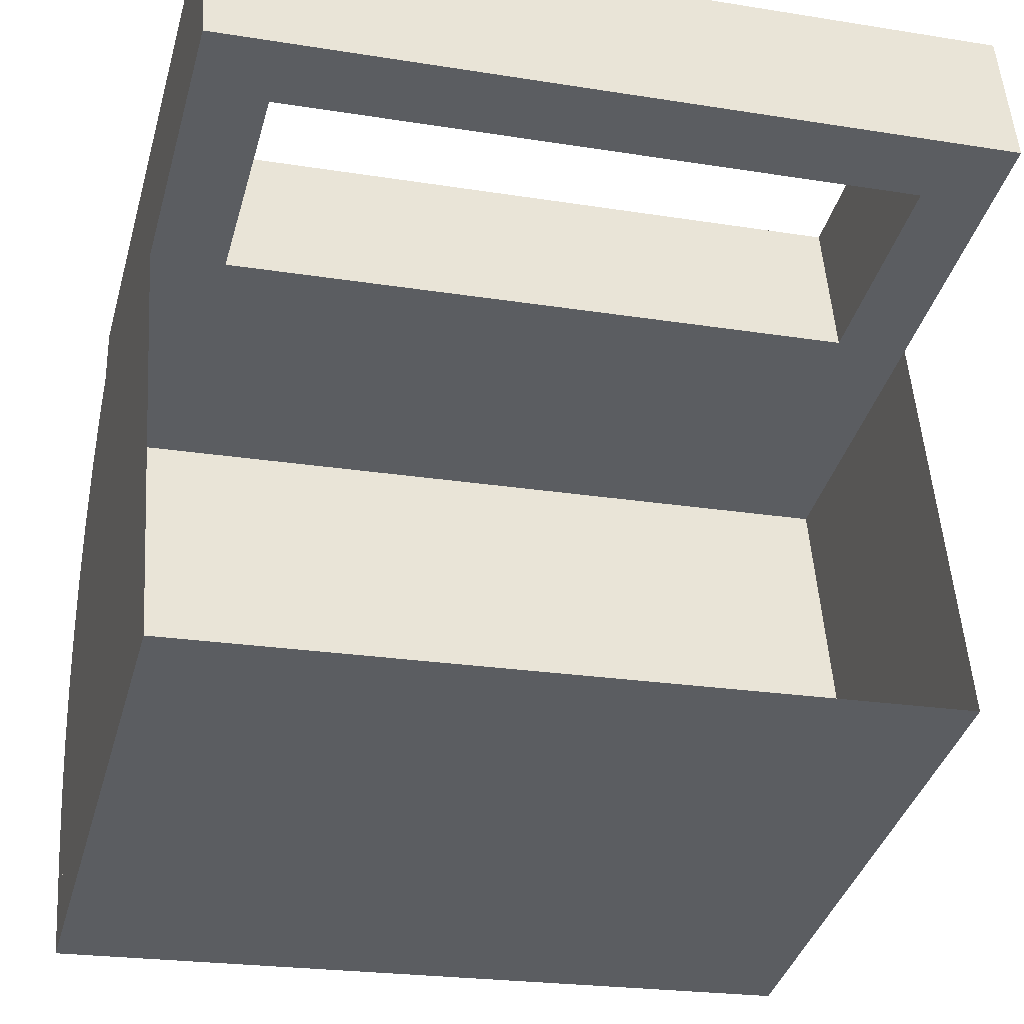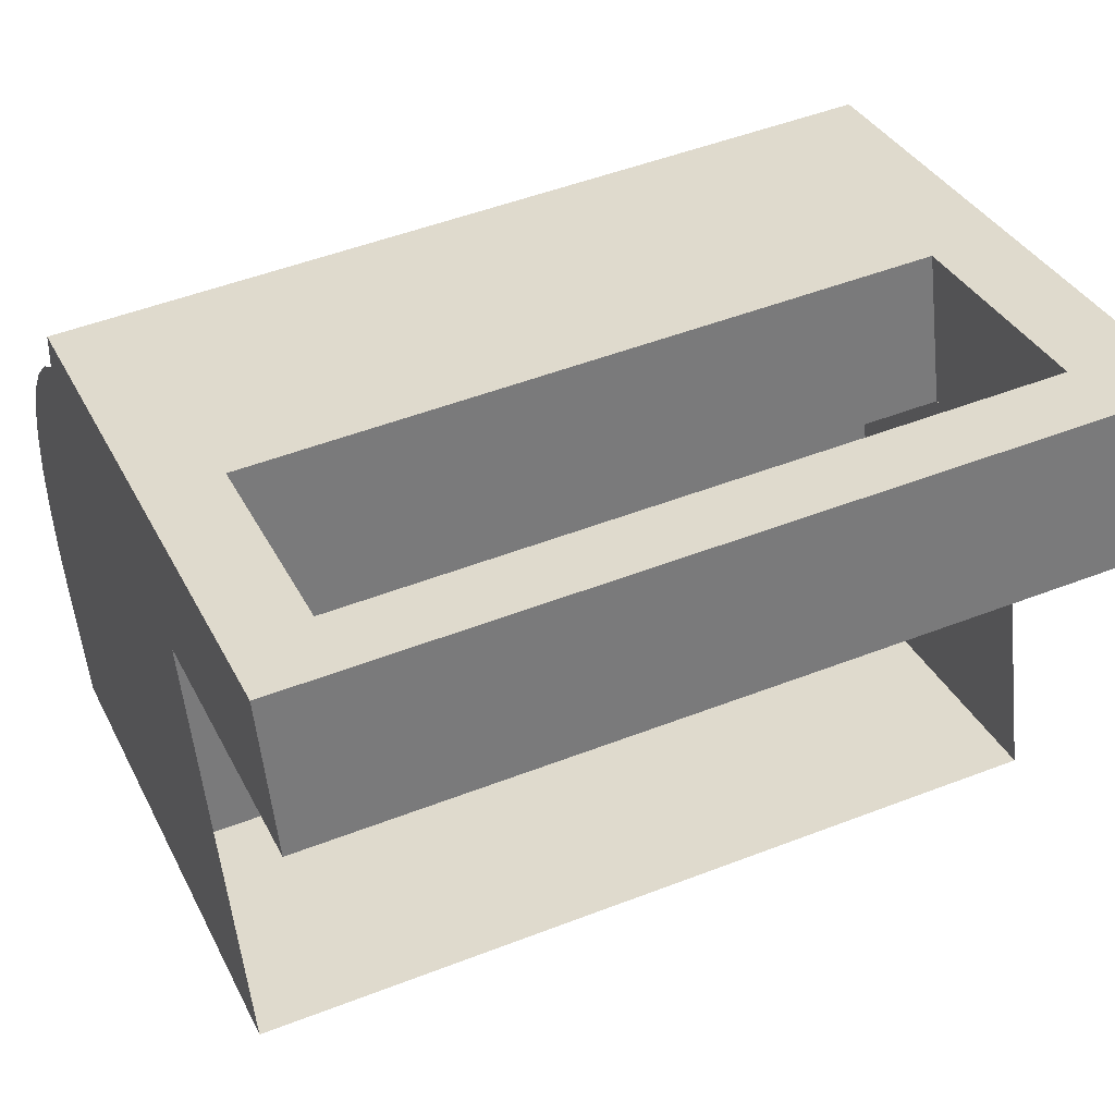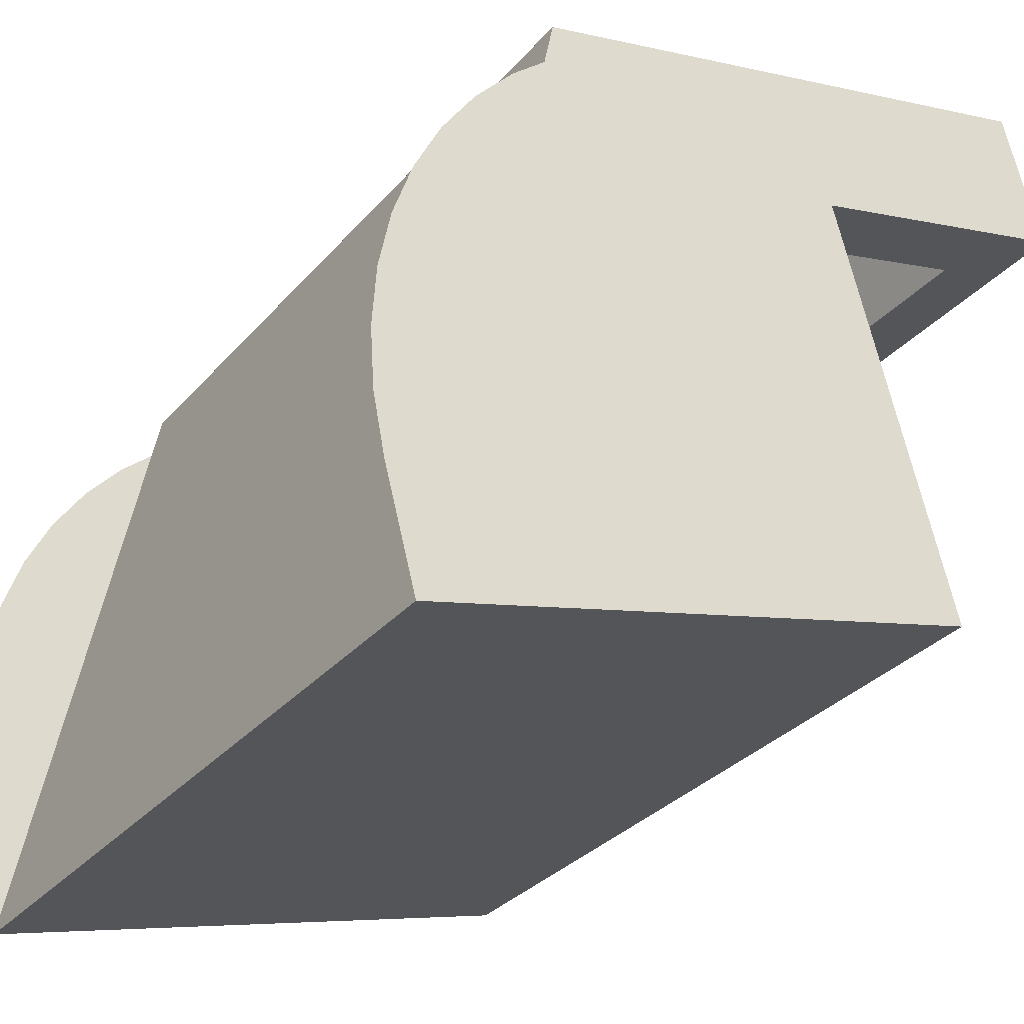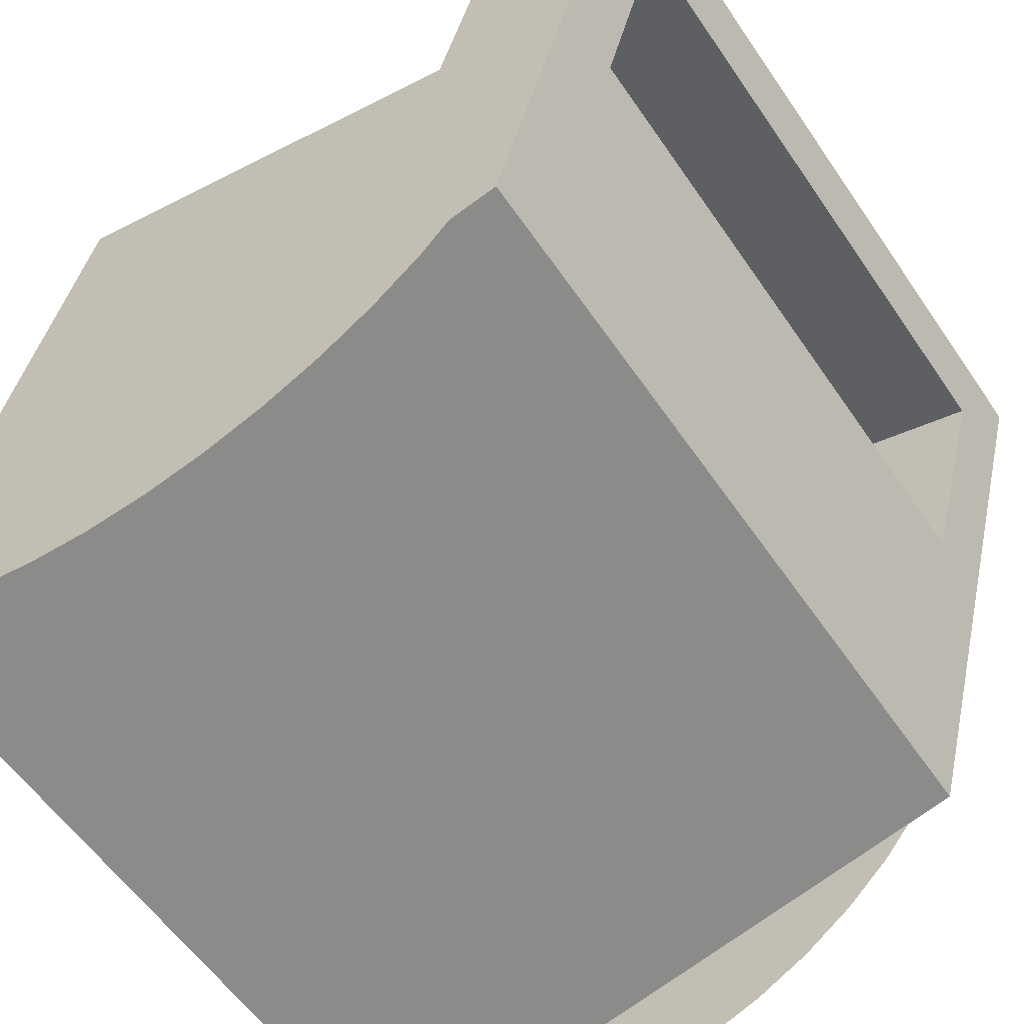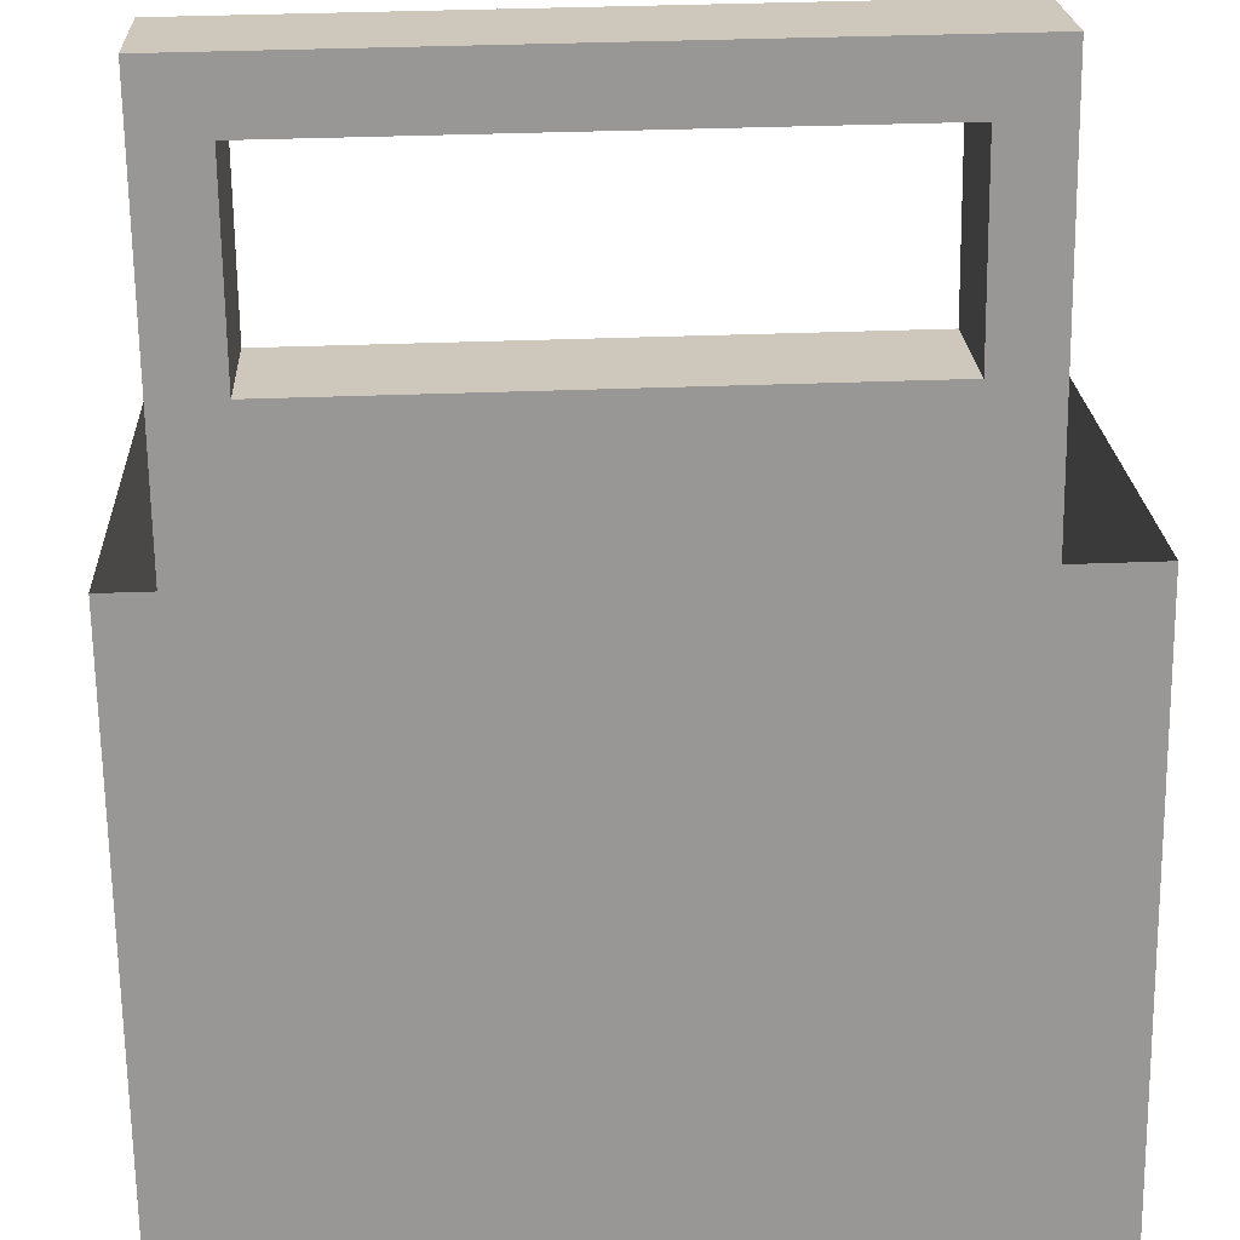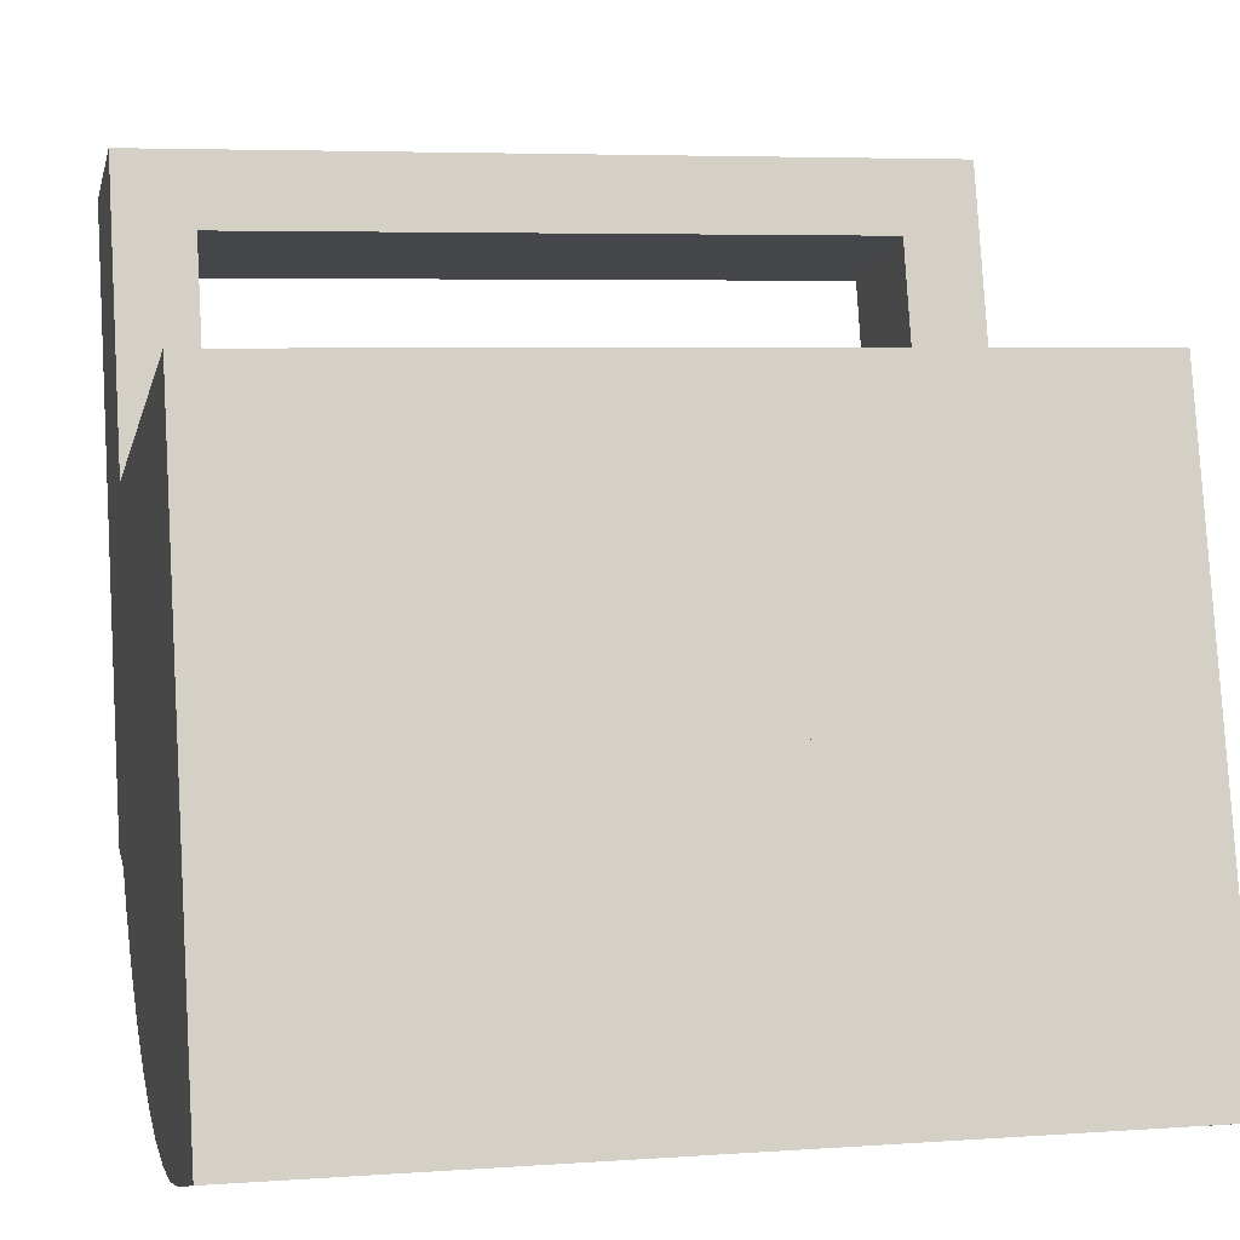
<metadata>
{"format":"obj","ext":"obj","renderer":"f3d","projection":"perspective","resolution":1024,"background":"white","views":[{"elev":-22.3,"azim":-15.7,"up":"+Y"},{"elev":49.0,"azim":-23.4,"up":"+Y"},{"elev":-31.7,"azim":-123.4,"up":"+Y"},{"elev":-56.9,"azim":123.8,"up":"+Z"},{"elev":36.9,"azim":-2.9,"up":"+Z"},{"elev":5.0,"azim":-13.1,"up":"+Z"}]}
</metadata>
<code>
v -0.01948 0.6914 -0.4189
v -0.01948 0.6868 -0.4198
v -0.01948 0.6959 -0.4174
v -0.01948 0.7024 -0.4034
v -0.01948 0.6822 -0.4201
v -0.01948 0.7001 -0.4153
v -0.01948 0.6775 -0.4198
v -0.01948 0.7083 -0.3815
v -0.01948 0.6729 -0.4189
v -0.01948 0.7192 -0.3845
v -0.01948 0.6696 -0.3946
v -0.01948 0.7133 -0.4063
v -0.01386 0.7083 -0.3815
v -0.01948 0.6638 -0.4165
v -0.01948 0.704 -0.4127
v -0.01948 0.7251 -0.3626
v -0.01948 0.6755 -0.3728
v 0.0407 0.6696 -0.3946
v 0.03508 0.7083 -0.3815
v -0.01386 0.7127 -0.3651
v -0.01948 0.7075 -0.4096
v -0.01948 0.7141 -0.3597
v -0.01386 0.7192 -0.3845
v -0.01948 0.7168 -0.3936
v 0.0407 0.6638 -0.4165
v 0.0407 0.7024 -0.4034
v 0.0407 0.7133 -0.4063
v 0.0407 0.7083 -0.3815
v -0.01386 0.7236 -0.368
v -0.01948 0.7106 -0.4061
v 0.0407 0.7141 -0.3597
v 0.0407 0.7192 -0.3845
v -0.01948 0.7153 -0.398
v 0.0407 0.6755 -0.3728
v 0.03508 0.7127 -0.3651
v 0.03508 0.7192 -0.3845
v 0.03508 0.7236 -0.368
v -0.01948 0.7132 -0.4022
v 0.0407 0.7251 -0.3626
v 0.0407 0.7168 -0.3936
v 0.0407 0.6729 -0.4189
v 0.0407 0.7001 -0.4153
v 0.0407 0.7153 -0.398
v 0.0407 0.6775 -0.4198
v 0.0407 0.6959 -0.4174
v 0.0407 0.7132 -0.4022
v 0.0407 0.6822 -0.4201
v 0.0407 0.6914 -0.4189
v 0.0407 0.704 -0.4127
v 0.0407 0.7106 -0.4061
v 0.0407 0.6868 -0.4198
v 0.0407 0.7075 -0.4096
f 4 2 1
f 4 1 3
f 4 5 2
f 4 3 6
f 4 7 5
f 4 6 8
f 4 9 7
f 8 6 10
f 4 8 11
f 4 14 9
f 10 6 15
f 10 17 8
f 17 11 8
f 14 4 11
f 18 4 11
f 10 15 21
f 17 18 11
f 4 18 26
f 10 21 30
f 10 33 24
f 18 17 34
f 18 34 26
f 10 30 38
f 10 38 33
f 28 26 34
f 1 2 4
f 3 1 4
f 2 5 4
f 6 3 4
f 5 7 4
f 8 6 4
f 7 9 4
f 10 6 8
f 8 4 12
f 8 13 4
f 9 14 4
f 15 6 10
f 10 16 8
f 8 17 10
f 10 8 12
f 11 4 14
f 11 4 18
f 11 14 4
f 12 4 14
f 19 4 13
f 20 13 8
f 21 15 10
f 22 8 16
f 16 10 23
f 24 10 12
f 11 18 17
f 14 25 11
f 26 18 4
f 18 11 25
f 12 14 27
f 19 28 4
f 13 23 19
f 20 29 13
f 22 20 8
f 30 21 10
f 22 16 31
f 23 10 32
f 29 16 23
f 24 33 10
f 10 24 32
f 12 27 24
f 34 17 18
f 25 27 14
f 18 25 26
f 18 26 25
f 26 4 28
f 35 28 19
f 36 19 23
f 23 13 29
f 29 20 37
f 31 20 22
f 38 30 10
f 39 31 16
f 23 32 36
f 37 16 29
f 33 38 10
f 32 24 40
f 40 24 27
f 27 25 26
f 41 26 25
f 28 26 42
f 28 27 26
f 31 28 35
f 35 19 37
f 36 37 19
f 35 37 20
f 20 31 35
f 39 32 31
f 16 37 39
f 39 36 32
f 40 32 43
f 40 27 32
f 44 26 41
f 42 26 45
f 32 28 42
f 32 27 28
f 28 31 32
f 37 36 39
f 43 32 46
f 47 26 44
f 45 26 48
f 49 32 42
f 46 32 50
f 51 26 47
f 48 26 51
f 52 32 49
f 50 32 52
f 11 8 4
f 8 11 17
f 11 25 14
f 25 11 18
f 26 34 18
f 34 26 28
f 12 4 8
f 4 13 8
f 8 16 10
f 12 8 10
f 4 14 11
f 14 4 12
f 13 4 19
f 8 13 20
f 16 8 22
f 23 10 16
f 12 10 24
f 27 14 12
f 4 28 19
f 19 23 13
f 13 29 20
f 8 20 22
f 31 16 22
f 32 10 23
f 23 16 29
f 32 24 10
f 24 27 12
f 14 27 25
f 25 26 18
f 28 4 26
f 19 28 35
f 23 19 36
f 29 13 23
f 37 20 29
f 22 20 31
f 16 31 39
f 36 32 23
f 29 16 37
f 40 24 32
f 27 24 40
f 26 25 27
f 26 27 28
f 35 28 31
f 37 19 35
f 19 37 36
f 20 37 35
f 35 31 20
f 31 32 39
f 39 37 16
f 32 36 39
f 32 27 40
f 28 27 32
f 32 31 28
f 39 36 37
f 26 25 18
f 25 26 41
f 42 26 28
f 43 32 40
f 41 26 44
f 45 26 42
f 42 28 32
f 46 32 43
f 44 26 47
f 48 26 45
f 42 32 49
f 50 32 46
f 47 26 51
f 51 26 48
f 49 32 52
f 52 32 50

</code>
